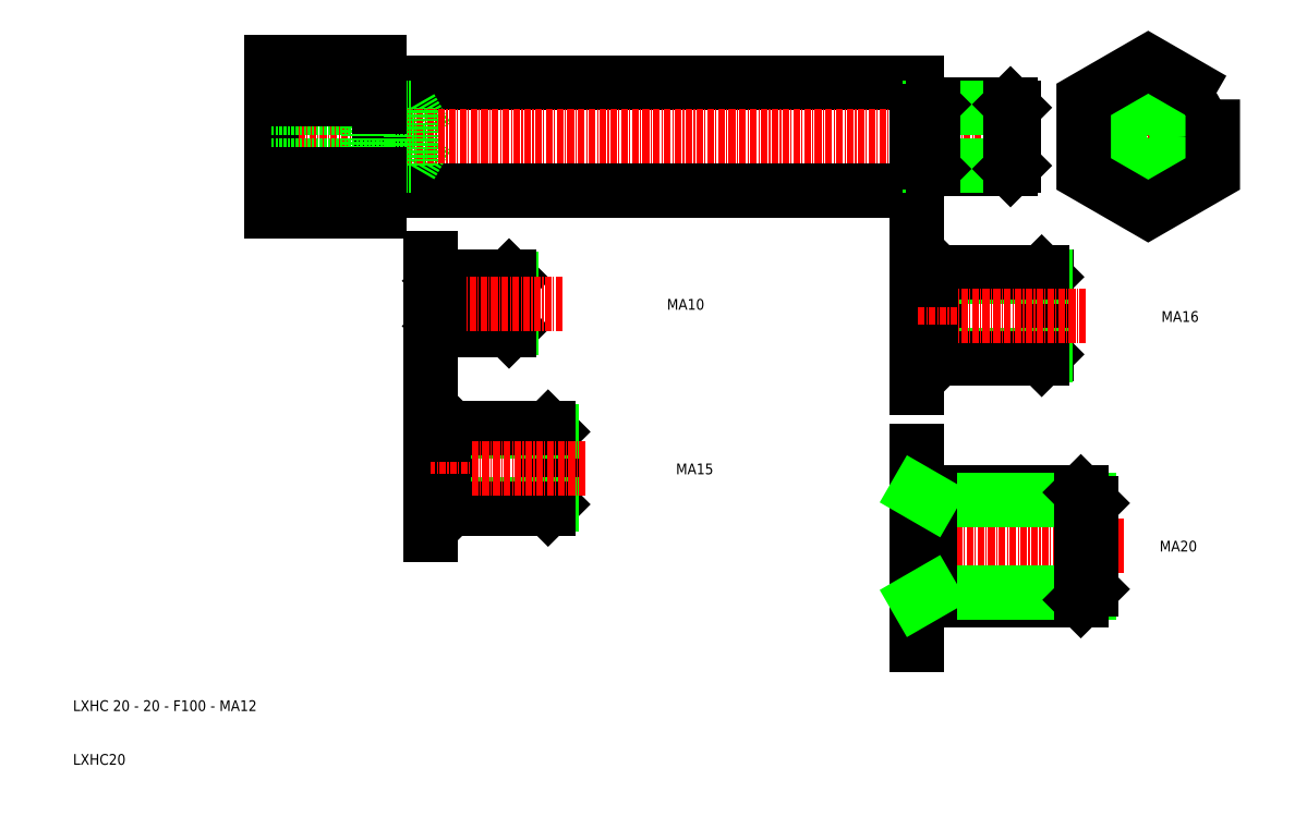
<metadata>
{"format":"dxf","ext":"dxf","renderer":"ezdxf+matplotlib","layout":"modelspace","background":"white","min_lineweight":24,"dpi":150}
</metadata>
<code>
0
SECTION
2
ENTITIES
0
LINE
8
0
10
96.49
20
42.13
30
0
11
196.3
21
42.13
31
0
0
LINE
8
0
10
96.49
20
62.13
30
0
11
196.3
21
62.13
31
0
0
LINE
8
0
10
102.2
20
46.75
30
0
11
105.3
21
52.13
31
0
0
LINE
8
0
10
102.2
20
57.52
30
0
11
105.3
21
52.13
31
0
0
LINE
8
CENTER
10
73.29
20
52.13
30
0
11
196.3
21
52.13
31
0
0
LINE
8
0
10
96.29
20
62.33
30
0
11
96.29
21
41.93
31
0
0
LINE
8
0
10
76.29
20
65.99
30
0
11
76.29
21
38.28
31
0
0
LINE
8
0
10
94.29
20
46.13
30
0
11
94.29
21
58.13
31
0
0
LINE
8
0
10
94.29
20
58.13
30
0
11
97.79
21
57.52
31
0
0
TEXT
8
0
10
39.41
20
-54.71
30
0
40
2
1
LXHC 20 - 20 - F100 - MA12
0
TEXT
8
0
10
39.41
20
-64.71
30
0
40
2
1
LXHC20
0
LINE
8
0
10
76.29
20
57.52
30
0
11
102.2
21
57.52
31
0
0
LINE
8
0
10
76.29
20
46.75
30
0
11
102.2
21
46.75
31
0
0
LINE
8
0
10
76.29
20
46.13
30
0
11
94.29
21
46.13
31
0
0
LINE
8
0
10
94.29
20
46.13
30
0
11
97.79
21
46.75
31
0
0
LINE
8
0
10
96.29
20
41.93
30
0
11
96.29
21
38.28
31
0
0
ARC
8
0
10
96.49
20
41.93
30
0
40
0.2
50
90
51
180
0
LINE
8
0
10
102.2
20
46.75
30
0
11
102.2
21
57.52
31
0
0
LINE
8
0
10
76.29
20
58.13
30
0
11
94.29
21
58.13
31
0
0
LINE
8
0
10
96.29
20
65.99
30
0
11
96.29
21
57.78
31
0
0
ARC
8
0
10
96.49
20
62.33
30
0
40
0.2
50
180
51
270
0
LINE
8
CENTER
10
239.3
20
36.13
30
0
11
239.3
21
68.13
31
0
0
LINE
8
CENTER
10
223.3
20
52.13
30
0
11
255.3
21
52.13
31
0
0
LINE
8
0
10
198.2
20
57.11
30
0
11
196.5
21
57.11
31
0
0
LINE
8
0
10
198.2
20
47.15
30
0
11
196.5
21
47.15
31
0
0
LINE
8
CENTER
10
214.3
20
52.13
30
0
11
196.3
21
52.13
31
0
0
LINE
8
0
10
196.3
20
62.13
30
0
11
196.3
21
42.13
31
0
0
ARC
8
0
10
196.5
20
46.91
30
0
40
0.24
50
90
51
180
0
ARC
8
0
10
196.5
20
57.35
30
0
40
0.24
50
180
51
270
0
LINE
8
0
10
213.7
20
58.13
30
0
11
199.3
21
58.13
31
0
0
LINE
8
0
10
213.7
20
46.13
30
0
11
199.3
21
46.13
31
0
0
LINE
8
0
10
214.2
20
57.58
30
0
11
198.7
21
57.58
31
0
0
LINE
8
0
10
214.2
20
46.69
30
0
11
198.7
21
46.69
31
0
0
LINE
8
0
10
198.3
20
56.89
30
0
11
198.3
21
47.38
31
0
0
LINE
8
0
10
199.3
20
46.13
30
0
11
199.3
21
58.13
31
0
0
ARC
8
0
10
198.2
20
46.91
30
0
40
0.24
50
45
51
90
0
LINE
8
0
10
199.3
20
46.13
30
0
11
198.3
21
47.08
31
0
0
ARC
8
0
10
198.2
20
57.35
30
0
40
0.24
50
270
51
315
0
LINE
8
0
10
199.3
20
58.13
30
0
11
198.3
21
57.18
31
0
0
LINE
8
0
10
214.3
20
46.73
30
0
11
214.3
21
57.53
31
0
0
LINE
8
0
10
213.7
20
46.13
30
0
11
213.7
21
58.13
31
0
0
LINE
8
0
10
214.3
20
46.73
30
0
11
213.7
21
46.13
31
0
0
LINE
8
0
10
214.3
20
57.53
30
0
11
213.7
21
58.13
31
0
0
TEXT
8
0
10
241.4
20
-25.04
30
0
40
2
1
MA20
0
LINE
8
0
10
196.3
20
-42.41
30
0
11
196.3
21
-6.364
31
0
0
LINE
8
CENTER
10
234.8
20
-24.04
30
0
11
196.3
21
-24.04
31
0
0
LINE
8
0
10
226.8
20
-34.04
30
0
11
196.3
21
-34.04
31
0
0
LINE
8
0
10
226.8
20
-14.04
30
0
11
196.3
21
-14.04
31
0
0
LINE
8
0
10
228.2
20
-15.47
30
0
11
198.8
21
-15.47
31
0
0
LINE
8
0
10
228.2
20
-32.61
30
0
11
198.8
21
-32.61
31
0
0
LINE
8
0
10
198.8
20
-14.04
30
0
11
198.8
21
-34.04
31
0
0
LINE
8
0
10
198.8
20
-32.61
30
0
11
196.3
21
-34.04
31
0
0
LINE
8
0
10
198.8
20
-15.47
30
0
11
196.3
21
-14.04
31
0
0
LINE
8
0
10
228.8
20
-16.04
30
0
11
228.8
21
-32.04
31
0
0
LINE
8
0
10
226.8
20
-14.04
30
0
11
226.8
21
-34.04
31
0
0
LINE
8
0
10
228.8
20
-32.04
30
0
11
226.8
21
-34.04
31
0
0
LINE
8
0
10
228.8
20
-16.04
30
0
11
226.8
21
-14.04
31
0
0
CIRCLE
8
0
10
239.3
20
52.13
30
0
40
10
0
CIRCLE
8
0
10
239.3
20
52.13
30
0
40
6
0
CIRCLE
8
0
10
239.3
20
52.13
30
0
40
5.448
0
CIRCLE
8
0
10
239.3
20
52.13
30
0
40
5.387
0
LINE
8
0
10
121
20
25.6
30
0
11
120.5
21
26.1
31
0
0
LINE
8
0
10
121
20
16.6
30
0
11
120.5
21
16.1
31
0
0
LINE
8
0
10
120.5
20
16.1
30
0
11
120.5
21
26.1
31
0
0
LINE
8
0
10
121
20
16.6
30
0
11
121
21
25.6
31
0
0
LINE
8
0
10
108.5
20
26.1
30
0
11
107.7
21
25.31
31
0
0
ARC
8
0
10
107.5
20
25.45
30
0
40
0.2
50
270
51
315
0
LINE
8
0
10
108.5
20
16.1
30
0
11
107.7
21
16.89
31
0
0
ARC
8
0
10
107.5
20
16.75
30
0
40
0.2
50
45
51
90
0
LINE
8
0
10
108.5
20
16.1
30
0
11
108.5
21
26.1
31
0
0
LINE
8
0
10
107.6
20
25.07
30
0
11
107.6
21
17.14
31
0
0
LINE
8
0
10
120.9
20
16.56
30
0
11
108
21
16.56
31
0
0
LINE
8
0
10
120.9
20
25.64
30
0
11
108
21
25.64
31
0
0
LINE
8
0
10
120.5
20
16.1
30
0
11
108.5
21
16.1
31
0
0
LINE
8
0
10
120.5
20
26.1
30
0
11
108.5
21
26.1
31
0
0
ARC
8
0
10
106.2
20
25.45
30
0
40
0.2
50
180
51
270
0
ARC
8
0
10
106.2
20
16.75
30
0
40
0.2
50
90
51
180
0
LINE
8
0
10
106
20
29.43
30
0
11
106
21
12.77
31
0
0
LINE
8
CENTER
10
130.4
20
21.1
30
0
11
106
21
21.1
31
0
0
LINE
8
0
10
107.5
20
16.95
30
0
11
106.2
21
16.95
31
0
0
LINE
8
0
10
107.5
20
25.25
30
0
11
106.2
21
25.25
31
0
0
LINE
8
0
10
128.5
20
-2.766
30
0
11
127.7
21
-2.016
31
0
0
LINE
8
0
10
128.5
20
-16.27
30
0
11
127.7
21
-17.02
31
0
0
LINE
8
0
10
127.7
20
-17.02
30
0
11
127.7
21
-2.016
31
0
0
LINE
8
0
10
128.5
20
-16.27
30
0
11
128.5
21
-2.766
31
0
0
LINE
8
0
10
109.7
20
-2.016
30
0
11
108.5
21
-3.203
31
0
0
ARC
8
0
10
108.3
20
-2.991
30
0
40
0.3
50
270
51
315
0
LINE
8
0
10
109.7
20
-17.02
30
0
11
108.5
21
-15.83
31
0
0
ARC
8
0
10
108.3
20
-16.04
30
0
40
0.3
50
45
51
90
0
LINE
8
0
10
109.7
20
-17.02
30
0
11
109.7
21
-2.016
31
0
0
LINE
8
0
10
108.4
20
-3.568
30
0
11
108.4
21
-15.46
31
0
0
LINE
8
0
10
128.4
20
-16.33
30
0
11
109
21
-16.33
31
0
0
LINE
8
0
10
128.4
20
-2.706
30
0
11
109
21
-2.706
31
0
0
LINE
8
0
10
127.7
20
-17.02
30
0
11
109.7
21
-17.02
31
0
0
LINE
8
0
10
127.7
20
-2.016
30
0
11
109.7
21
-2.016
31
0
0
ARC
8
0
10
106.3
20
-2.991
30
0
40
0.3
50
180
51
270
0
ARC
8
0
10
106.3
20
-16.04
30
0
40
0.3
50
90
51
180
0
LINE
8
0
10
106
20
2.984
30
0
11
106
21
-22.02
31
0
0
LINE
8
CENTER
10
134.8
20
-9.516
30
0
11
106
21
-9.516
31
0
0
LINE
8
0
10
108.3
20
-15.74
30
0
11
106.3
21
-15.74
31
0
0
LINE
8
0
10
108.3
20
-3.291
30
0
11
106.3
21
-3.291
31
0
0
LINE
8
0
10
220.3
20
26.03
30
0
11
219.5
21
26.83
31
0
0
LINE
8
0
10
220.3
20
11.63
30
0
11
219.5
21
10.83
31
0
0
LINE
8
0
10
219.5
20
10.83
30
0
11
219.5
21
26.83
31
0
0
LINE
8
0
10
220.3
20
11.63
30
0
11
220.3
21
26.03
31
0
0
LINE
8
0
10
200.3
20
26.83
30
0
11
199
21
25.57
31
0
0
ARC
8
0
10
198.8
20
25.79
30
0
40
0.32
50
270
51
315
0
LINE
8
0
10
200.3
20
10.83
30
0
11
199
21
12.1
31
0
0
ARC
8
0
10
198.8
20
11.87
30
0
40
0.32
50
45
51
90
0
LINE
8
0
10
200.3
20
10.83
30
0
11
200.3
21
26.83
31
0
0
LINE
8
0
10
198.9
20
25.18
30
0
11
198.9
21
12.49
31
0
0
LINE
8
0
10
220.2
20
11.57
30
0
11
199.6
21
11.57
31
0
0
LINE
8
0
10
220.2
20
26.1
30
0
11
199.6
21
26.1
31
0
0
LINE
8
0
10
219.5
20
10.83
30
0
11
200.3
21
10.83
31
0
0
LINE
8
0
10
219.5
20
26.83
30
0
11
200.3
21
26.83
31
0
0
ARC
8
0
10
196.6
20
25.79
30
0
40
0.32
50
180
51
270
0
ARC
8
0
10
196.6
20
11.87
30
0
40
0.32
50
90
51
180
0
LINE
8
0
10
196.3
20
32.17
30
0
11
196.3
21
5.501
31
0
0
LINE
8
CENTER
10
227.8
20
18.83
30
0
11
196.3
21
18.83
31
0
0
LINE
8
0
10
198.8
20
12.19
30
0
11
196.6
21
12.19
31
0
0
LINE
8
0
10
198.8
20
25.47
30
0
11
196.6
21
25.47
31
0
0
TEXT
8
0
10
241.7
20
17.68
30
0
40
2
1
MA16
0
TEXT
8
0
10
151.5
20
-10.67
30
0
40
2
1
MA15
0
TEXT
8
0
10
149.8
20
19.94
30
0
40
2
1
MA10
0
POLYLINE
8
0
66
     1
10
0
20
0
30
0
70
     1
0
VERTEX
8
0
10
251.3
20
59.06
30
0
0
VERTEX
8
0
10
239.3
20
65.99
30
0
0
VERTEX
8
0
10
227.3
20
59.06
30
0
0
VERTEX
8
0
10
227.3
20
45.21
30
0
0
VERTEX
8
0
10
239.3
20
38.28
30
0
0
VERTEX
8
0
10
251.3
20
45.21
30
0
0
SEQEND
8
0
0
LINE
8
0
10
96.29
20
38.28
30
0
11
76.29
21
38.28
31
0
0
LINE
8
0
10
96.29
20
65.99
30
0
11
76.29
21
65.99
31
0
0
LINE
8
0
10
96.29
20
59.06
30
0
11
76.29
21
59.06
31
0
0
LINE
8
0
10
96.29
20
45.21
30
0
11
76.29
21
45.21
31
0
0
ENDSEC
0
EOF

</code>
